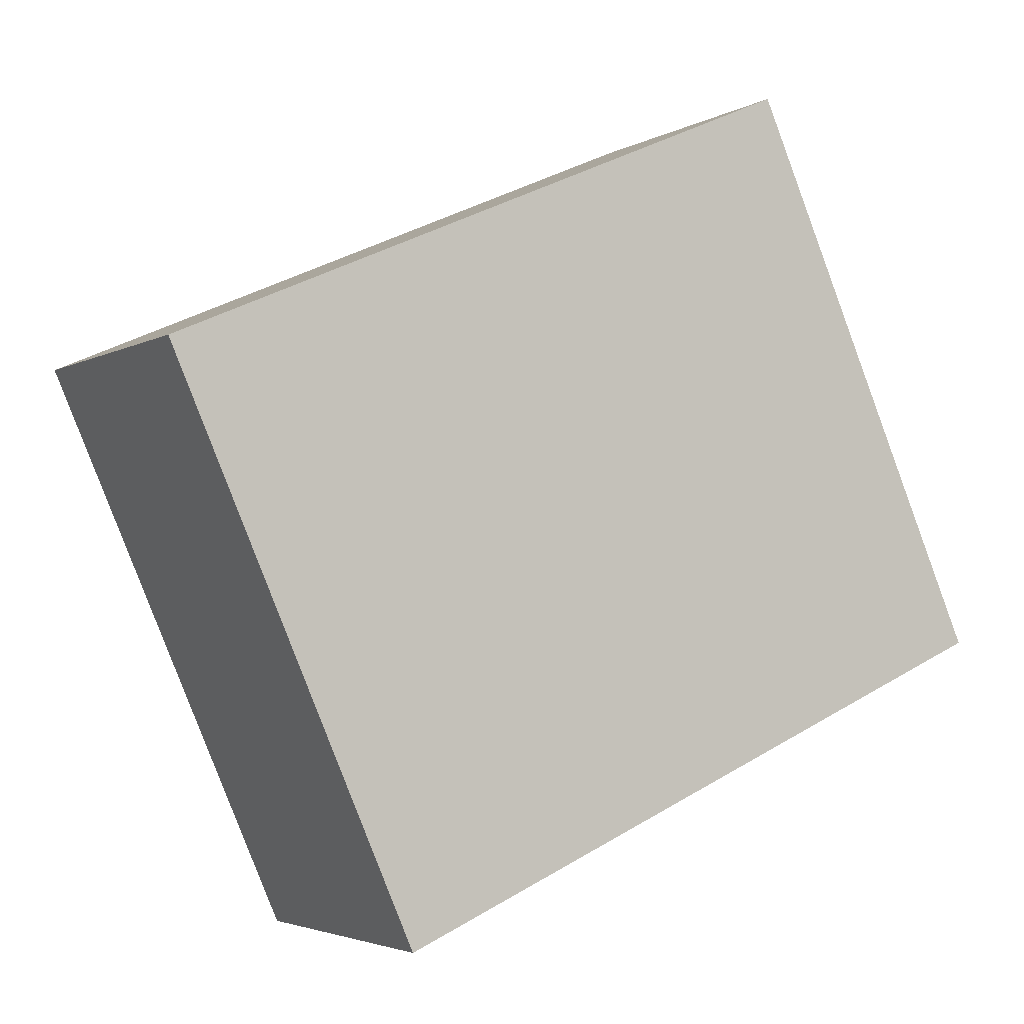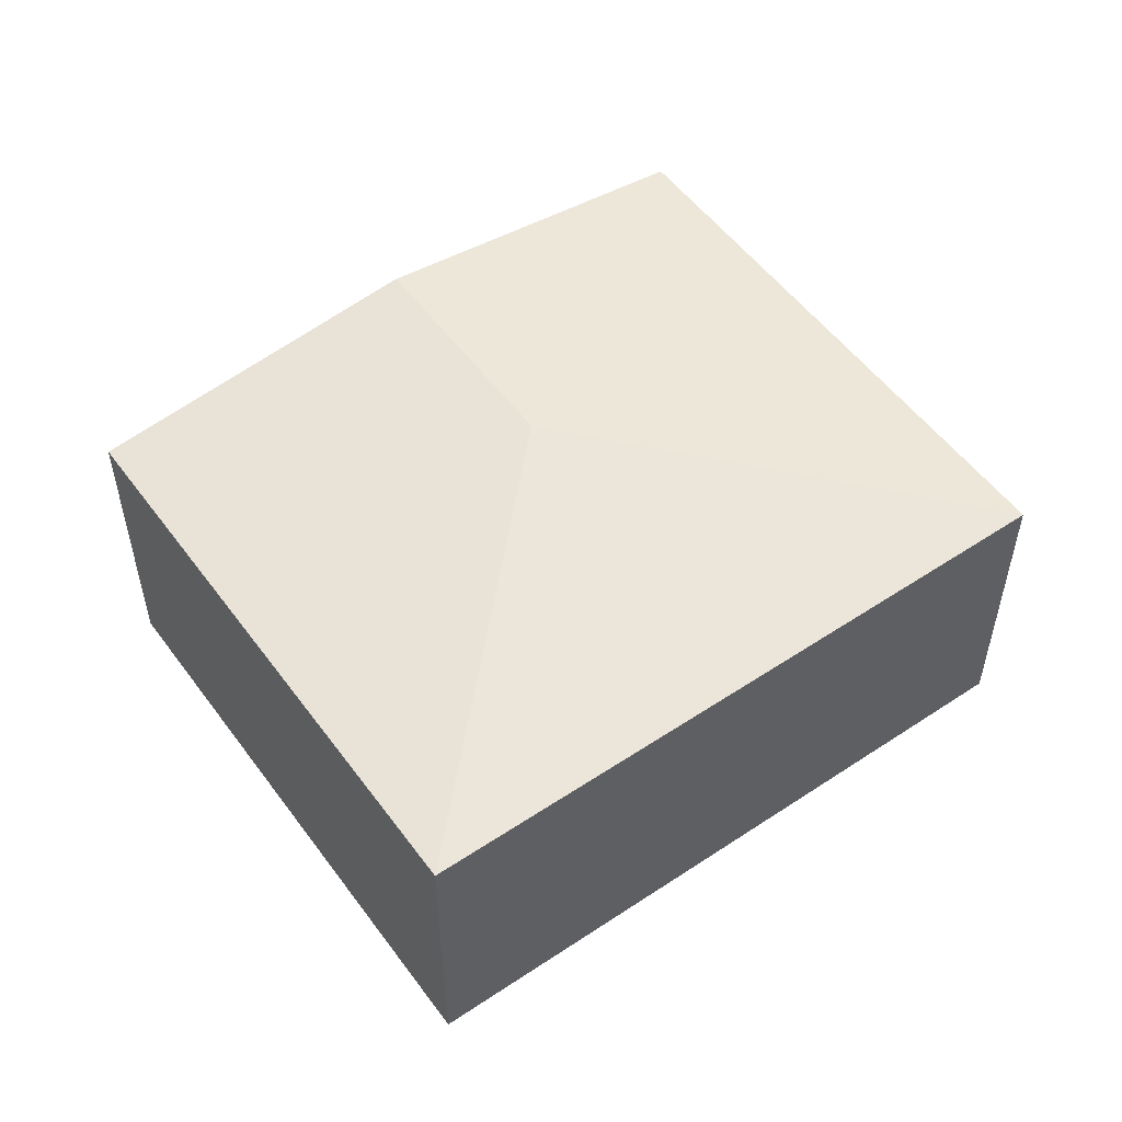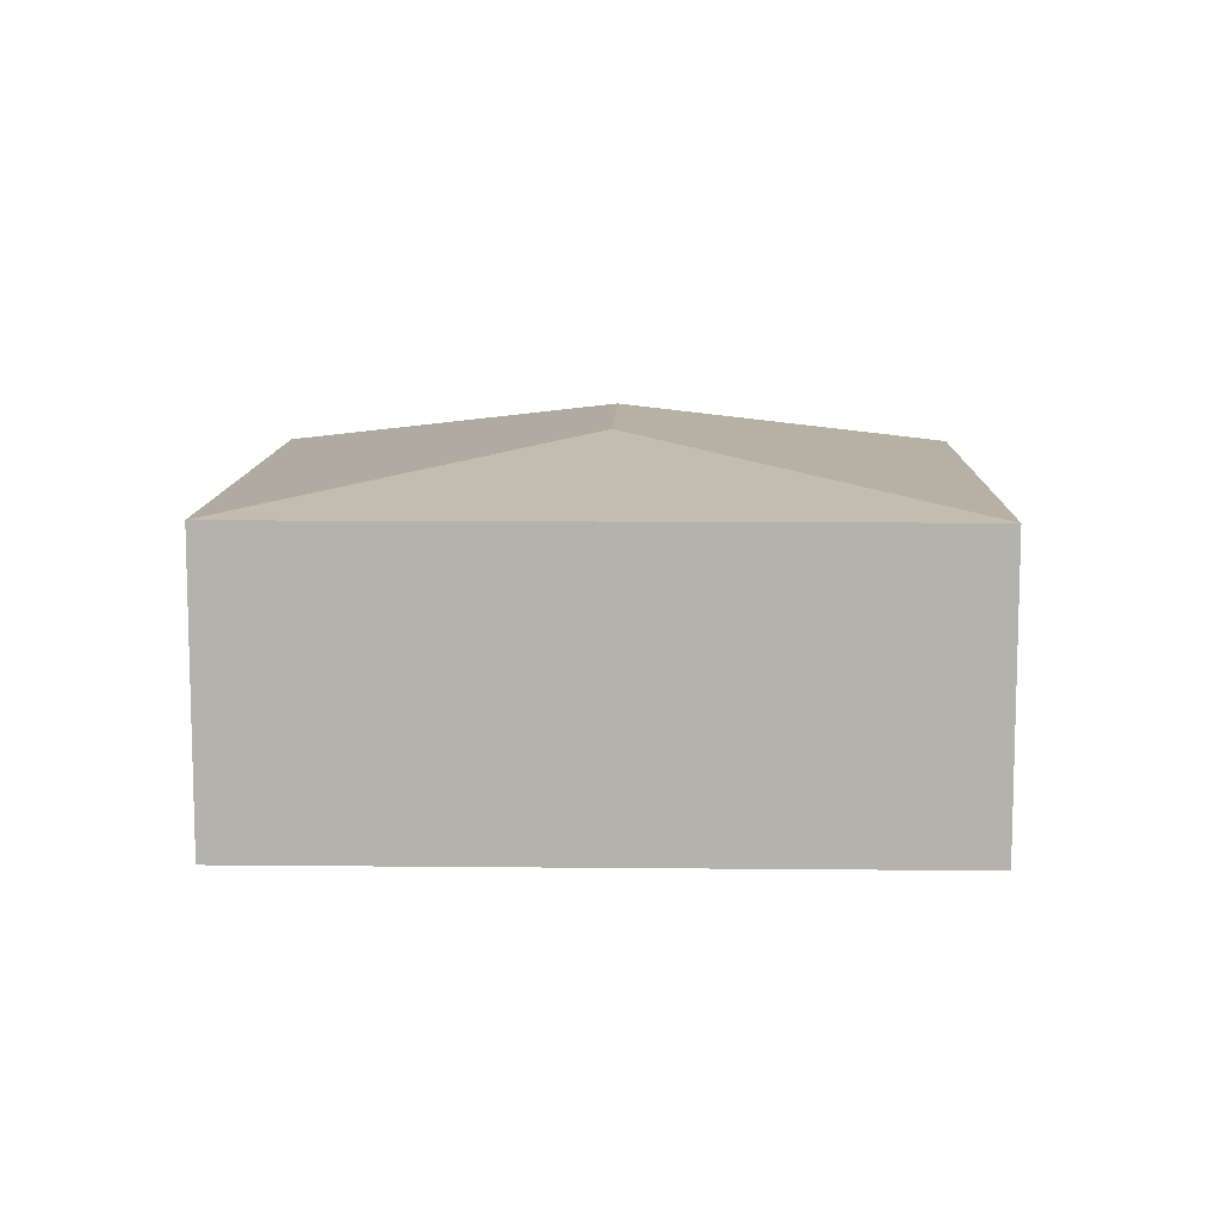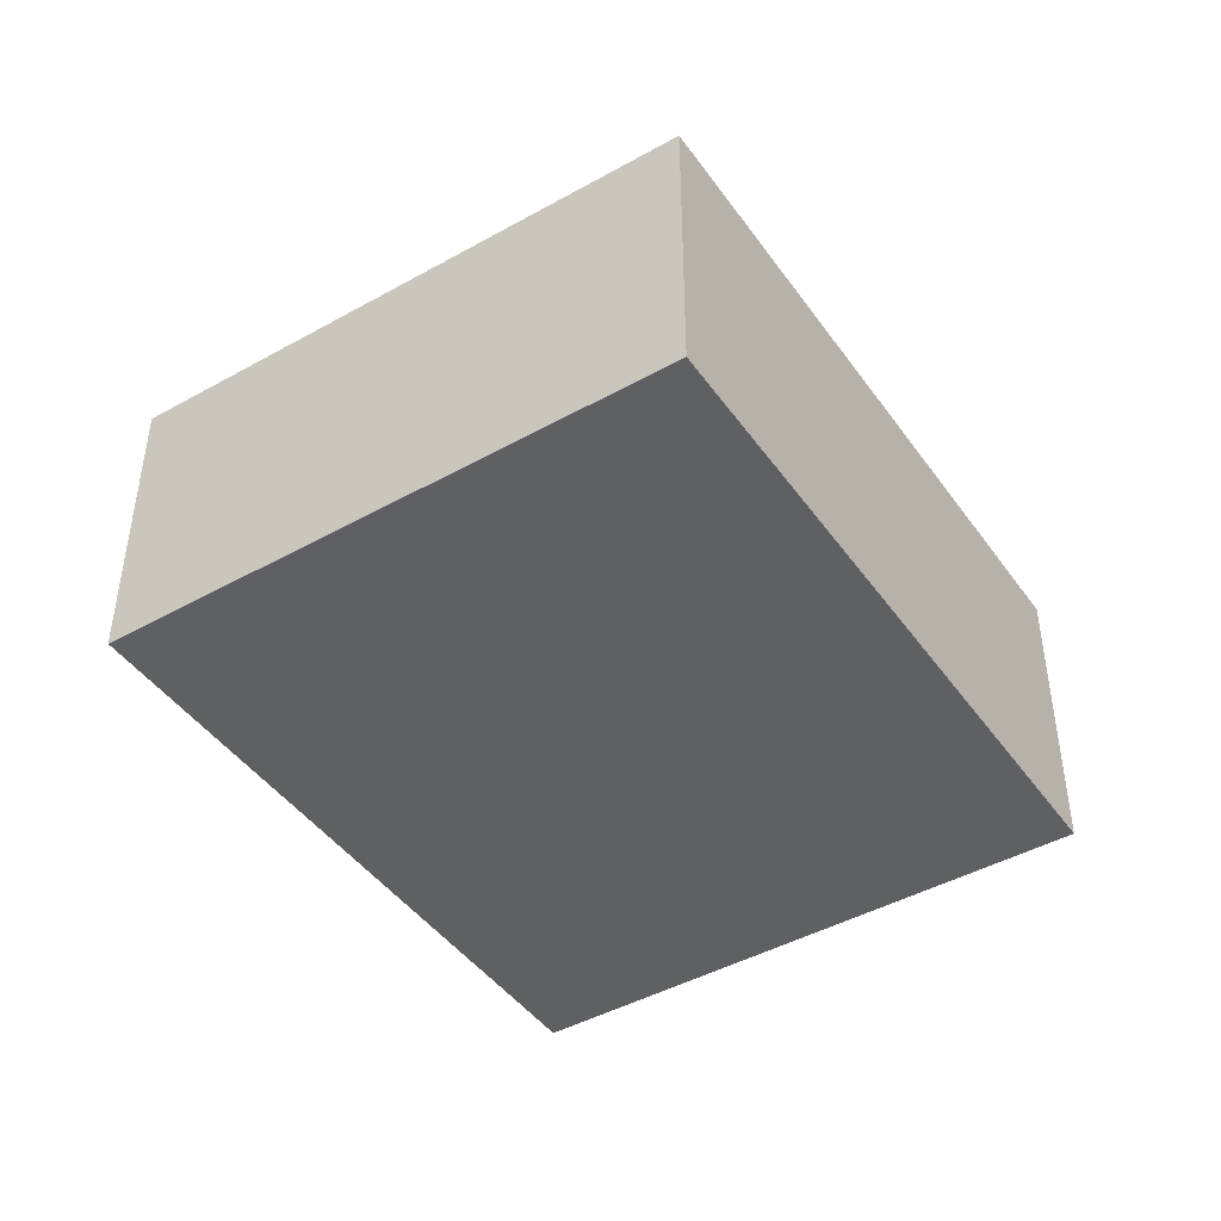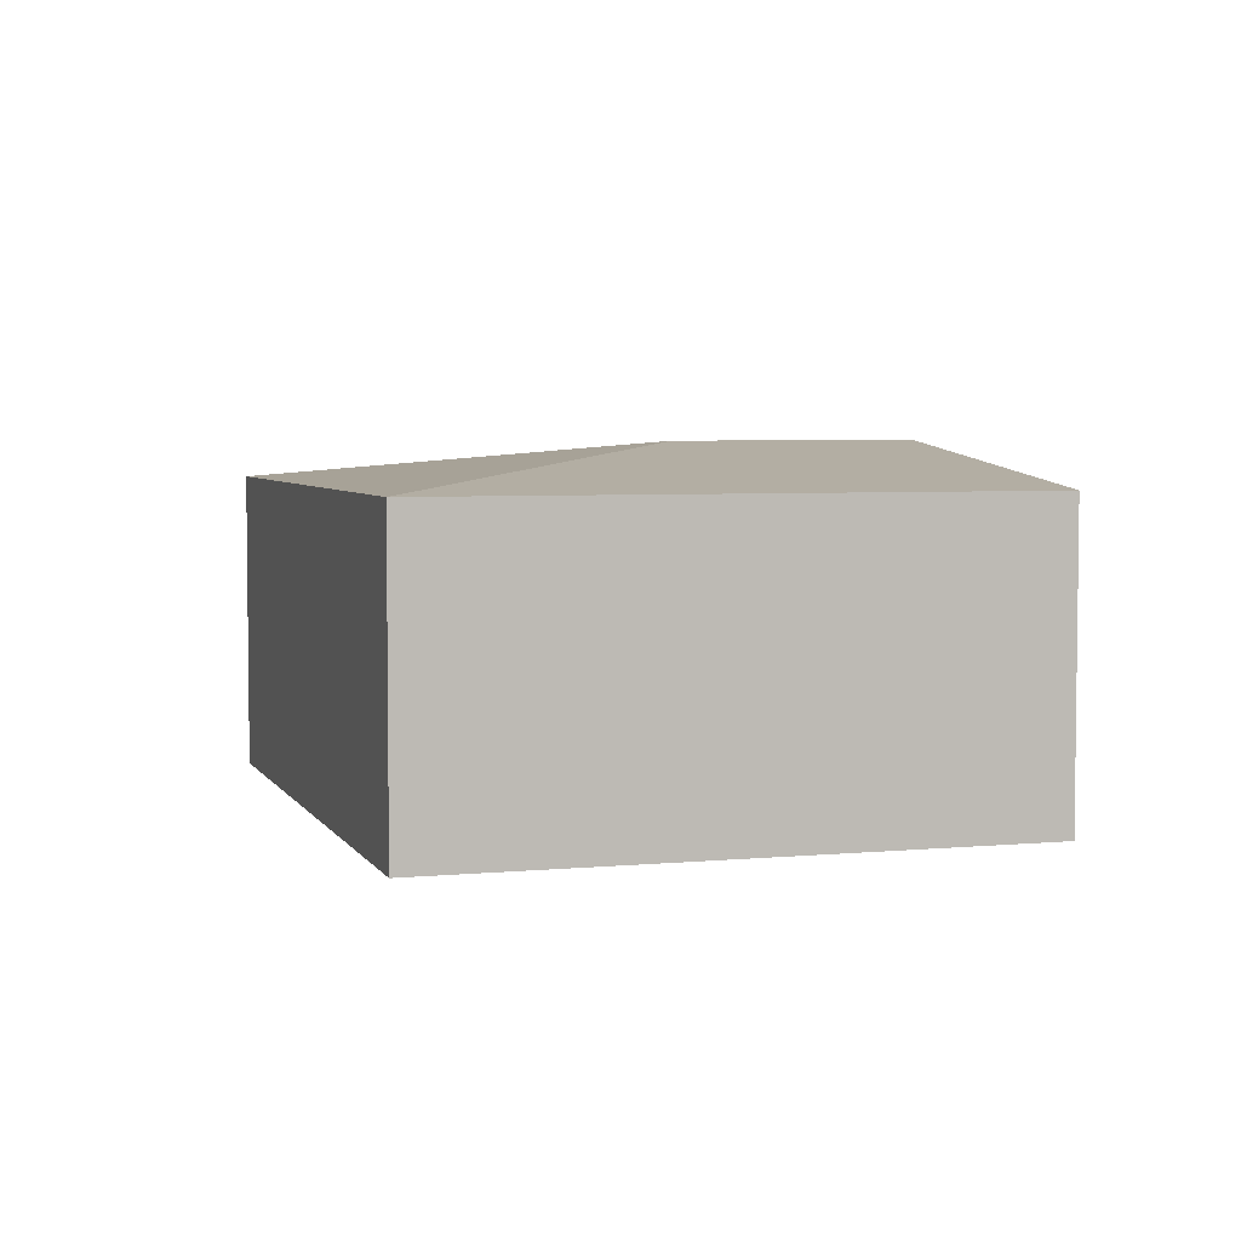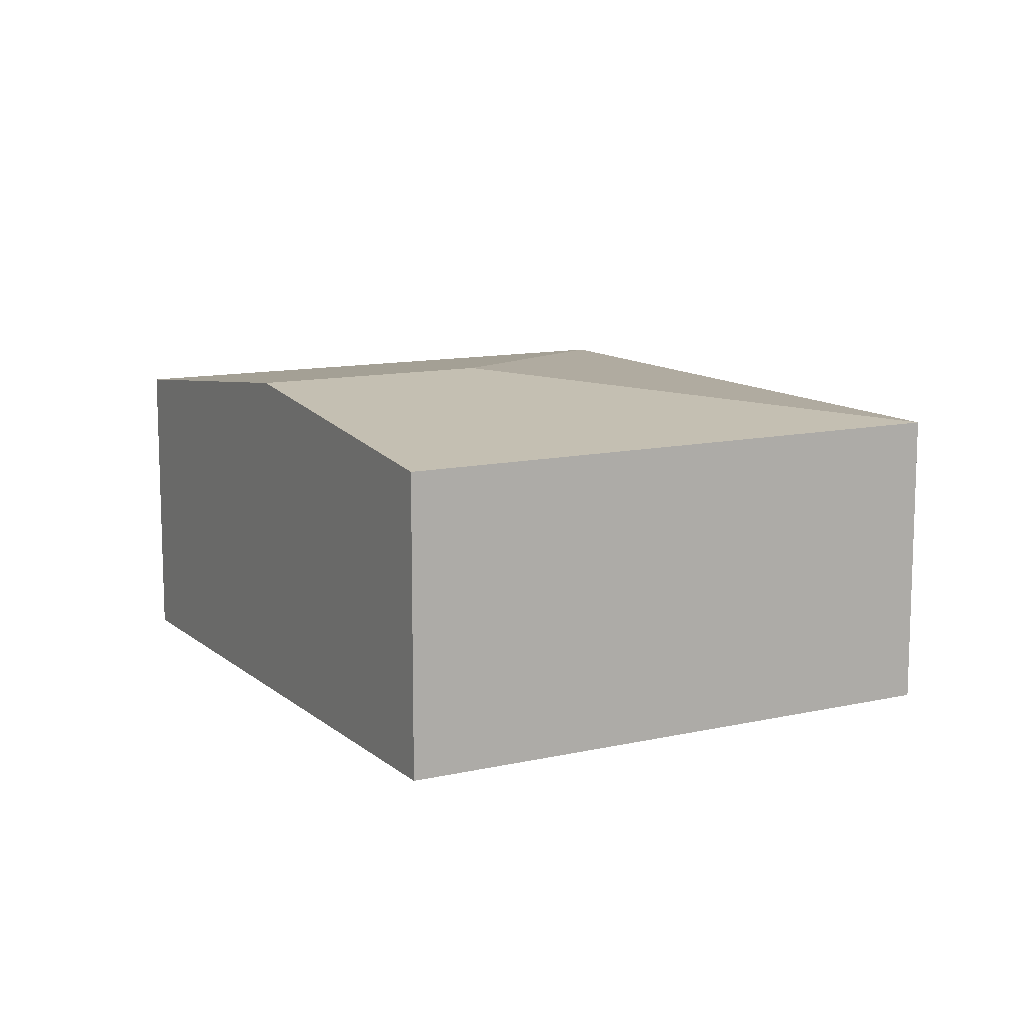
<metadata>
{"format":"obj","ext":"obj","renderer":"f3d","projection":"perspective","resolution":1024,"background":"white","views":[{"elev":-3.4,"azim":-29.7,"up":"+Z"},{"elev":53.2,"azim":-59.2,"up":"+Y"},{"elev":10.4,"azim":-22.3,"up":"+Y"},{"elev":-44.6,"azim":-80.7,"up":"+Y"},{"elev":4.6,"azim":49.1,"up":"+Y"},{"elev":11.6,"azim":-142.5,"up":"+Y"}]}
</metadata>
<code>
v  0 3.12 1.91e-16
v  5.832 3.529 -4.223
v  2.502 3.12 -5.688
v  4.795 3.529 -1.865
v  9.162 3.12 -2.758
v  6.66 3.12 2.93
v  2.502 3.483e-16 -5.688
v  5.832 2.586e-16 -4.223
v  9.162 1.689e-16 -2.758
v  0 0 0
v  6.66 -1.794e-16 2.93
g defaultobject
f 1 2 3
f 2 1 4
f 4 5 2
f 5 4 6
f 4 1 6
f 2 7 3
f 7 2 8
f 8 2 5
f 8 5 9
f 7 1 3
f 1 7 10
f 10 6 1
f 6 10 11
f 11 5 6
f 5 11 9
f 8 10 7
f 10 8 9
f 10 9 11

</code>
